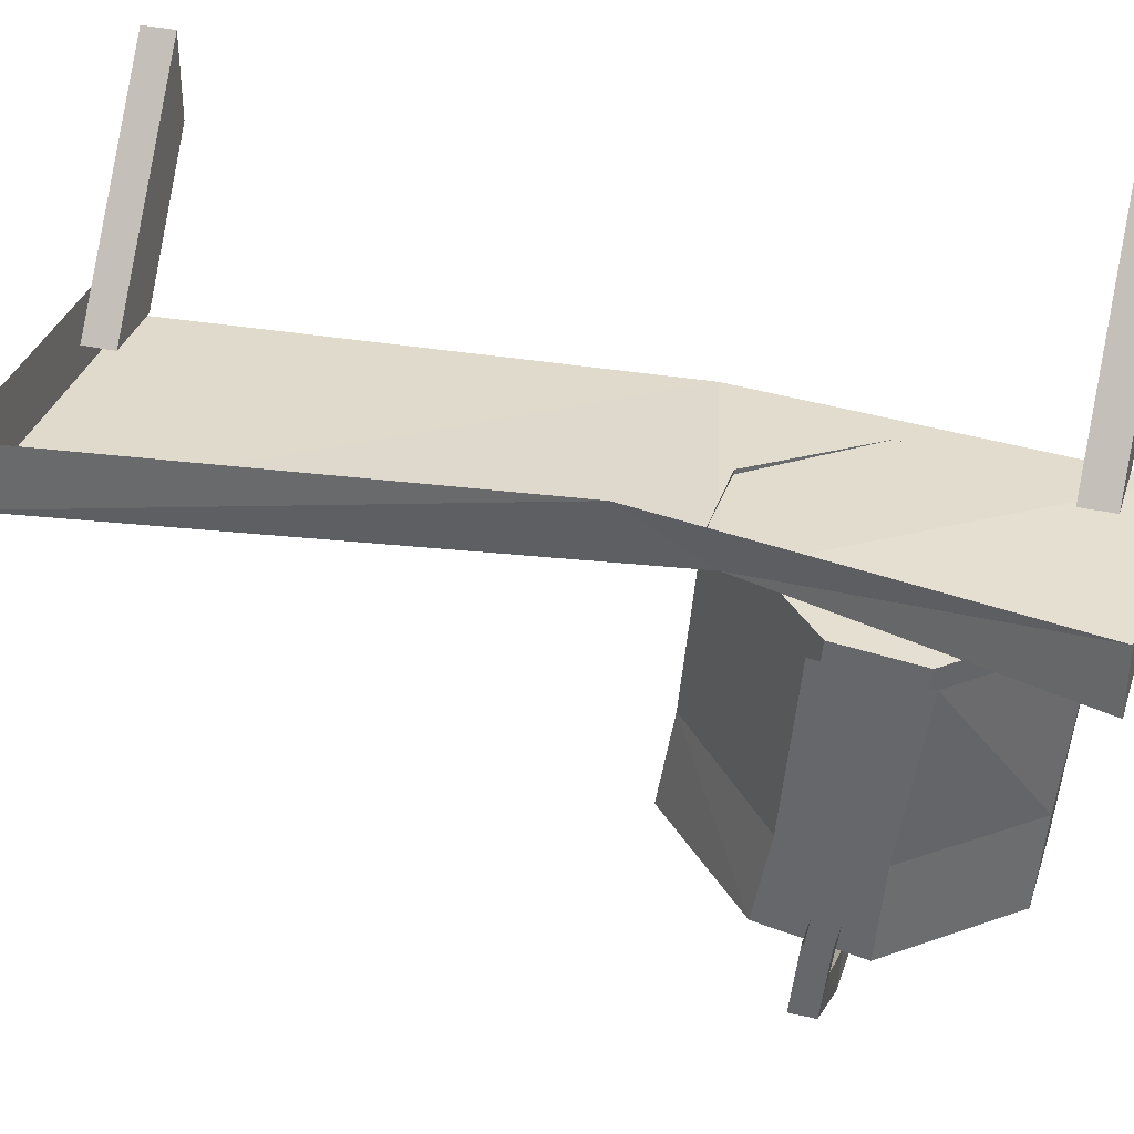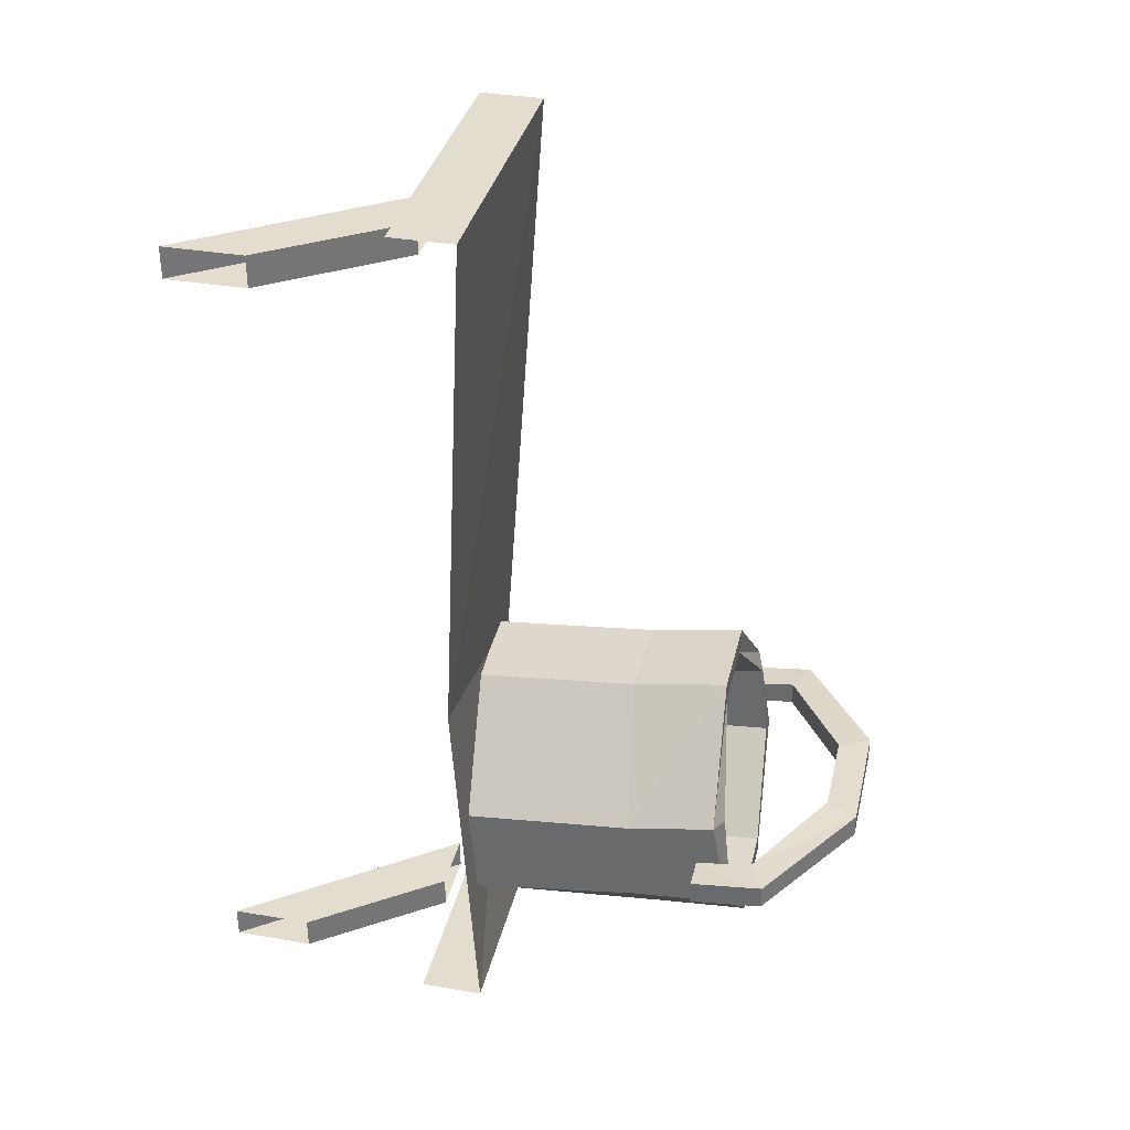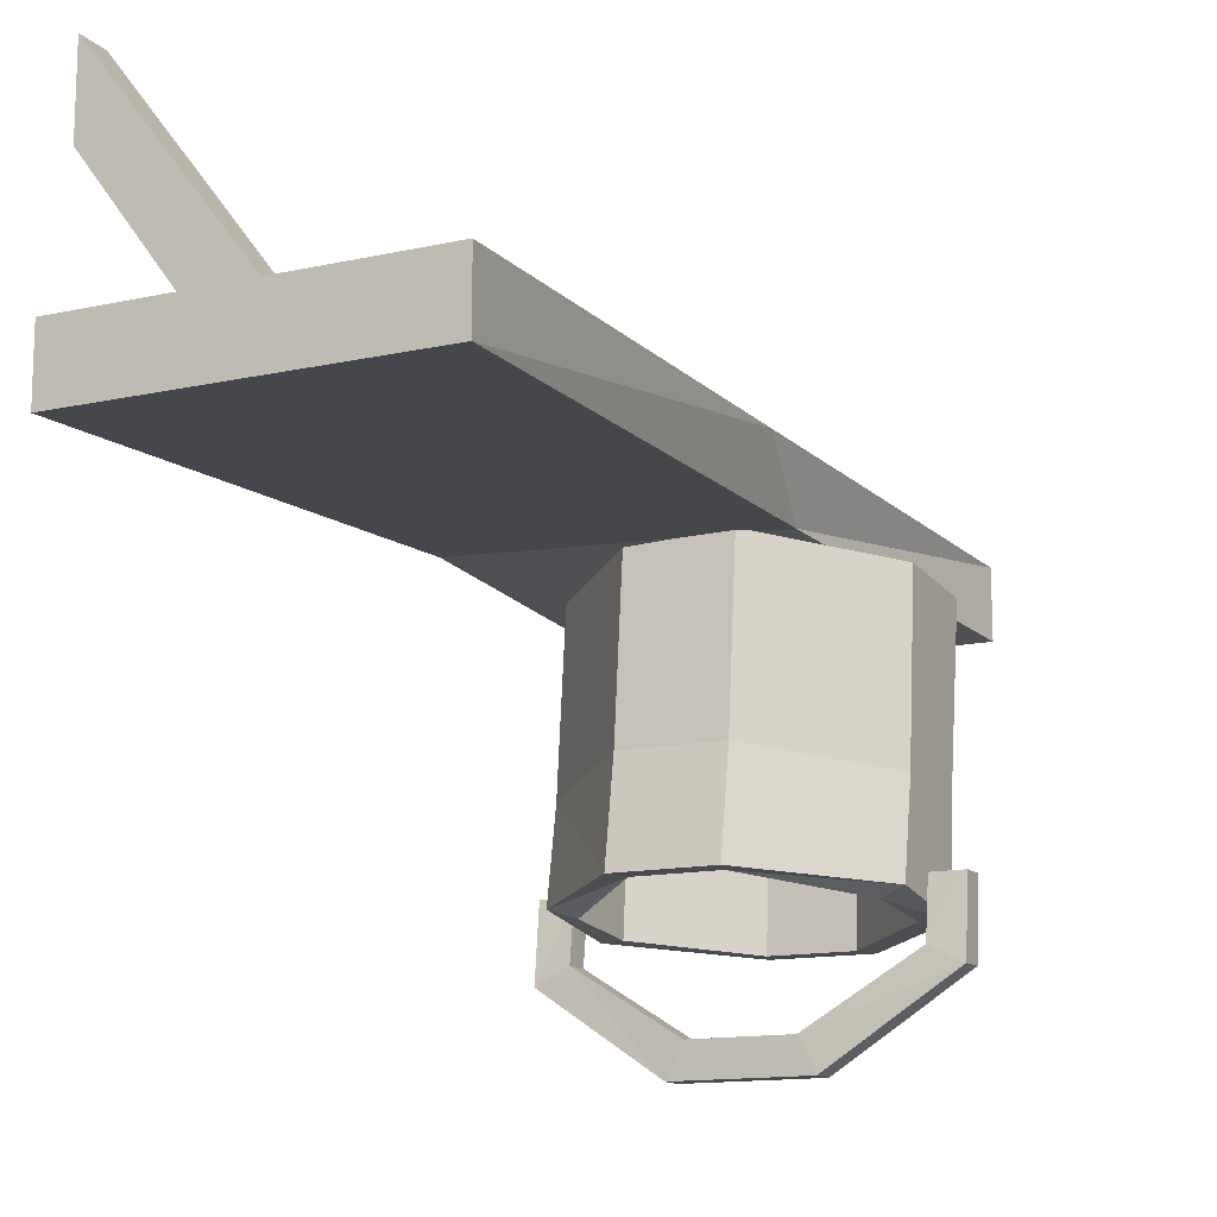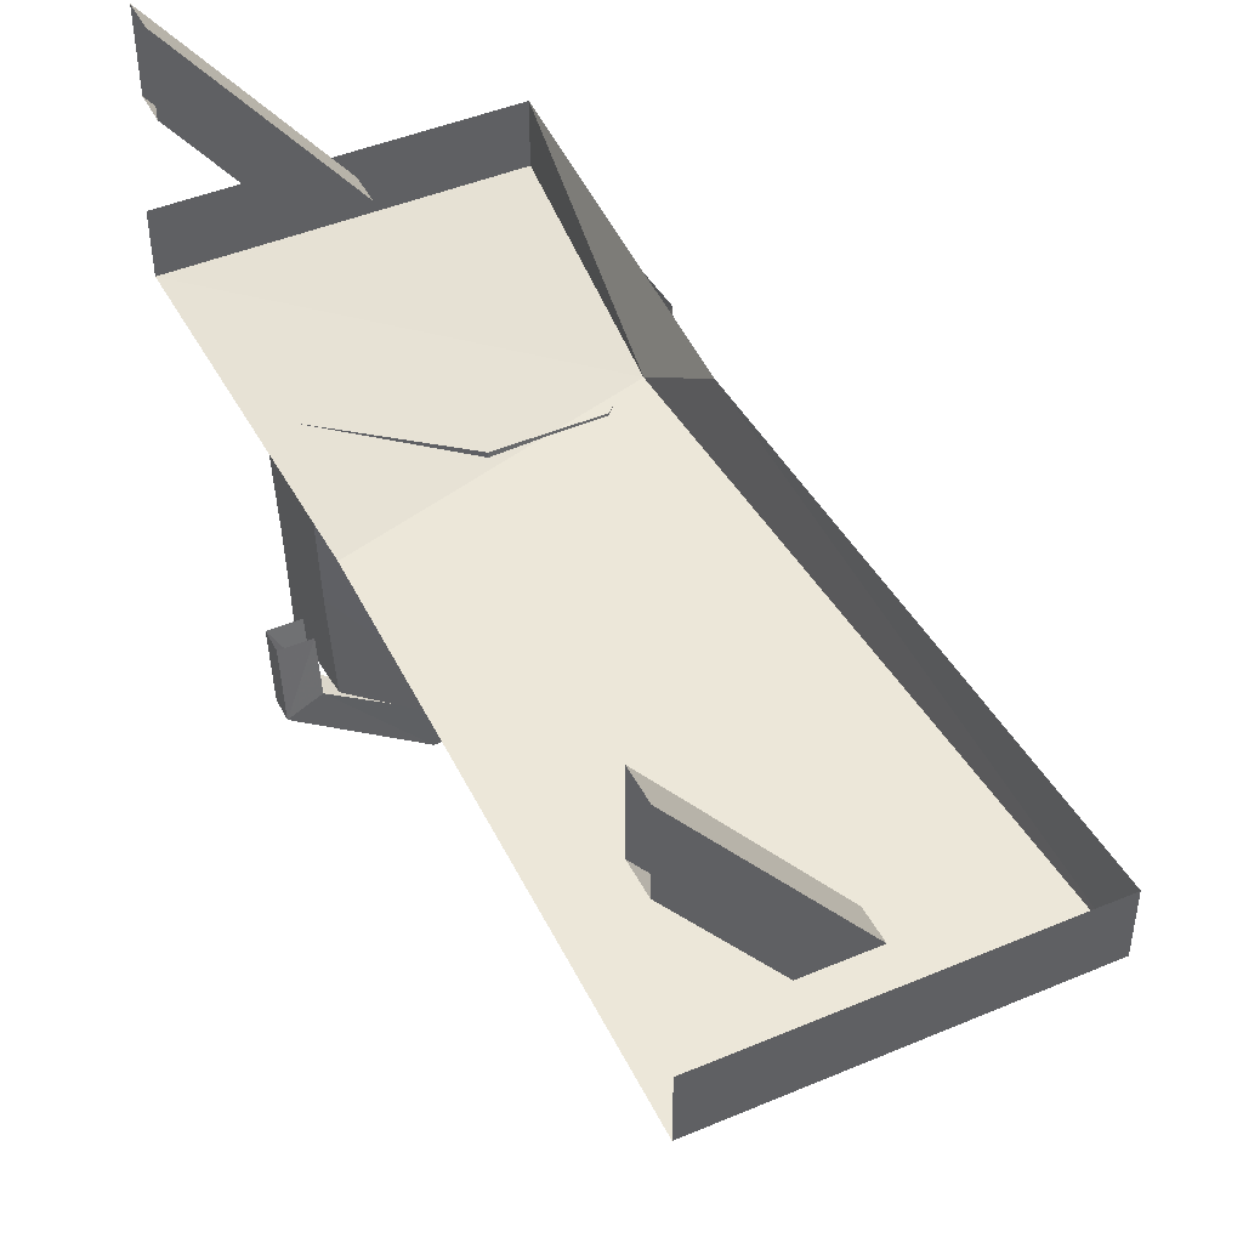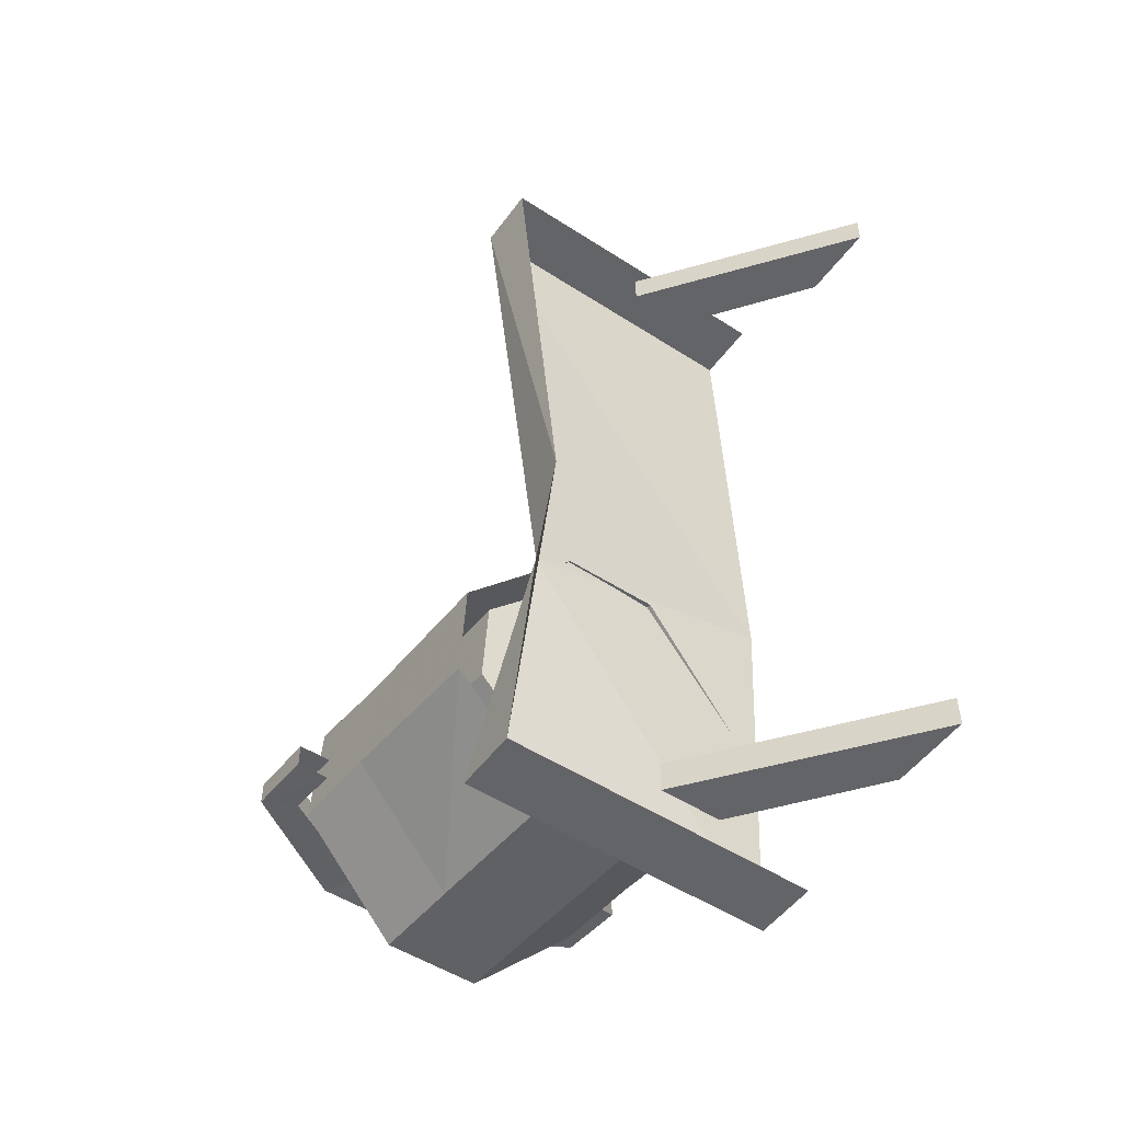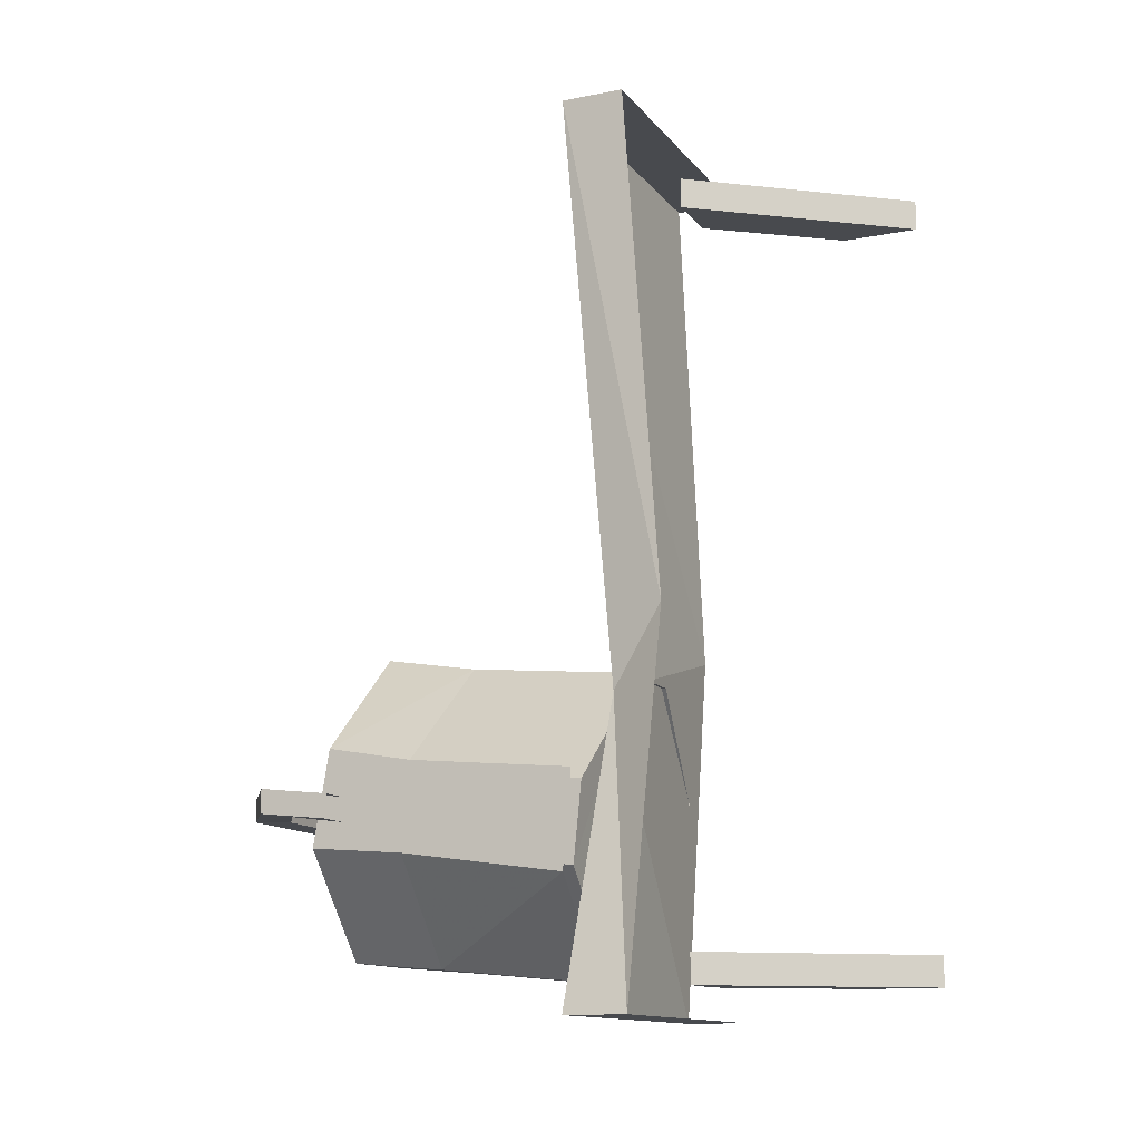
<metadata>
{"format":"obj","ext":"obj","renderer":"f3d","projection":"perspective","resolution":1024,"background":"white","views":[{"elev":34.7,"azim":107.1,"up":"+Y"},{"elev":34.9,"azim":-77.1,"up":"+Z"},{"elev":-13.4,"azim":26.8,"up":"+Y"},{"elev":45.7,"azim":-25.9,"up":"+Y"},{"elev":-51.2,"azim":144.9,"up":"+Z"},{"elev":-13.1,"azim":114.0,"up":"+Z"}]}
</metadata>
<code>
v -0.3594 -1.664 -0.1094
v -0.3672 -1.664 -0.08594
v -0.4688 -1.672 -0.1875
v -0.4453 -1.68 -0.1953
v -0.3594 -1.578 -0.125
v -0.2812 -1.578 -0.125
v -0.2812 -1.664 -0.1094
v -0.2734 -1.664 -0.08594
v -0.3672 -1.57 -0.1016
v -0.4688 -1.586 -0.2031
v -0.4688 -1.594 -0.2891
v -0.4688 -1.688 -0.2812
v -0.4453 -1.688 -0.2734
v -0.4453 -1.586 -0.2109
v -0.3594 -1.414 -0.1406
v -0.2812 -1.414 -0.1406
v -0.1953 -1.422 -0.2266
v -0.1953 -1.586 -0.2109
v -0.1953 -1.68 -0.1953
v -0.1719 -1.672 -0.1875
v -0.2734 -1.57 -0.1016
v -0.3672 -1.406 -0.1172
v -0.4688 -1.422 -0.2188
v -0.4688 -1.43 -0.3125
v -0.3672 -1.438 -0.4062
v -0.3672 -1.602 -0.3906
v -0.3672 -1.695 -0.3828
v -0.3594 -1.695 -0.3594
v -0.4453 -1.594 -0.2812
v -0.4453 -1.422 -0.2266
v -0.4453 -1.43 -0.3047
v -0.3594 -1.438 -0.3828
v -0.2812 -1.438 -0.3828
v -0.1953 -1.43 -0.3047
v -0.1953 -1.594 -0.2812
v -0.1953 -1.688 -0.2734
v -0.1719 -1.688 -0.2812
v -0.1719 -1.586 -0.2031
v -0.2734 -1.406 -0.1172
v -0.2812 -1.695 -0.3594
v -0.2734 -1.695 -0.3828
v -0.2812 -1.602 -0.3672
v -0.3594 -1.602 -0.3672
v -0.1719 -1.594 -0.2891
v -0.1719 -1.422 -0.2188
v -0.2734 -1.438 -0.4062
v -0.2734 -1.602 -0.3906
v -0.1719 -1.43 -0.3125
v -0.4688 -1.711 -0.25
v -0.5 -1.727 -0.25
v -0.5 -1.656 -0.2578
v -0.4688 -1.656 -0.2578
v -0.4688 -1.711 -0.2266
v -0.3672 -1.773 -0.2188
v -0.3672 -1.773 -0.2422
v -0.3828 -1.805 -0.2422
v -0.5 -1.727 -0.2266
v -0.5 -1.656 -0.2344
v -0.4688 -1.656 -0.2344
v -0.1406 -1.727 -0.25
v -0.1719 -1.711 -0.25
v -0.1719 -1.656 -0.2578
v -0.1406 -1.656 -0.2578
v -0.1406 -1.727 -0.2266
v -0.2578 -1.805 -0.2188
v -0.2578 -1.805 -0.2422
v -0.2734 -1.773 -0.2422
v -0.1719 -1.711 -0.2266
v -0.1719 -1.656 -0.2344
v -0.1406 -1.656 -0.2344
v -0.3828 -1.805 -0.2188
v -0.2734 -1.773 -0.2188
v -0.1875 -1.438 -0.4375
v -0.5 -1.438 -0.4375
v -0.5 -1.375 -0.4375
v -0.1875 -1.375 -0.4375
v -0.2344 -1.406 -0.1406
v -0.5 -1.414 -0.07031
v -0.1875 -1.438 0.4375
v -0.5 -1.438 0.4375
v -0.1875 -1.375 0.4375
v -0.5 -1.375 0.4375
v -0.2188 -1.352 -0.0625
v -0.4062 -1.375 -0.375
v -0.5 -1.25 -0.375
v -0.5 -1.25 -0.4062
v -0.4062 -1.375 -0.4062
v -0.5 -1.172 -0.4062
v -0.3438 -1.375 -0.4062
v -0.5 -1.172 -0.375
v -0.3438 -1.375 -0.375
v -0.4062 -1.375 0.4062
v -0.5 -1.25 0.4062
v -0.5 -1.25 0.375
v -0.4062 -1.375 0.375
v -0.5 -1.172 0.375
v -0.3438 -1.375 0.375
v -0.5 -1.172 0.4062
v -0.3438 -1.375 0.4062
f 1 2 3
f 1 3 4
f 1 7 8
f 1 8 2
f 3 12 13
f 3 13 4
f 7 19 20
f 7 20 8
f 12 27 28
f 12 28 13
f 19 36 37
f 19 37 20
f 40 28 27
f 40 27 41
f 40 41 36
f 36 41 37
f 1 4 5
f 1 5 6
f 1 6 7
f 2 8 9
f 2 9 10
f 2 10 3
f 3 10 11
f 3 11 12
f 4 13 14
f 4 14 5
f 5 14 15
f 5 15 16
f 5 16 6
f 6 16 17
f 6 17 18
f 6 18 7
f 7 18 19
f 8 20 21
f 8 21 9
f 9 21 22
f 9 22 23
f 9 23 10
f 10 23 24
f 10 24 11
f 11 24 25
f 11 25 26
f 11 26 12
f 12 26 27
f 13 28 29
f 13 29 14
f 14 29 30
f 14 30 15
f 17 34 18
f 18 34 35
f 18 35 19
f 19 35 36
f 20 37 38
f 20 38 21
f 21 38 39
f 21 39 22
f 40 36 42
f 40 42 43
f 40 43 28
f 28 43 29
f 29 43 31
f 29 31 30
f 37 41 44
f 37 44 38
f 38 44 45
f 38 45 39
f 26 25 46
f 26 46 47
f 26 47 27
f 27 47 41
f 41 47 44
f 44 47 48
f 44 48 45
f 47 46 48
f 31 43 32
f 32 43 42
f 32 42 33
f 33 42 35
f 33 35 34
f 42 36 35
f 15 30 16
f 16 30 31
f 16 31 32
f 16 32 33
f 16 33 34
f 16 34 17
f 49 50 51
f 49 51 52
f 49 52 53
f 49 53 54
f 49 54 55
f 49 55 50
f 50 55 56
f 50 56 57
f 50 57 58
f 50 58 51
f 57 53 59
f 57 59 58
f 53 52 59
f 60 61 62
f 60 62 63
f 60 63 64
f 60 64 65
f 60 65 66
f 60 66 61
f 61 66 67
f 61 67 68
f 61 68 69
f 61 69 62
f 68 64 70
f 68 70 69
f 64 63 70
f 56 71 57
f 57 71 53
f 53 71 54
f 54 71 65
f 54 65 72
f 54 72 55
f 55 72 67
f 55 67 56
f 56 67 66
f 56 66 71
f 71 66 65
f 64 68 72
f 64 72 65
f 68 67 72
f 73 74 75
f 73 75 76
f 73 76 77
f 80 79 81
f 80 81 82
f 77 76 83
f 77 83 79
f 79 83 81
f 73 77 74
f 74 77 78
f 78 77 79
f 78 79 80
f 84 85 86
f 84 86 87
f 87 86 88
f 87 88 89
f 89 88 90
f 89 90 91
f 91 90 85
f 91 85 84
f 92 93 94
f 92 94 95
f 95 94 96
f 95 96 97
f 97 96 98
f 97 98 99
f 99 98 93
f 99 93 92

</code>
